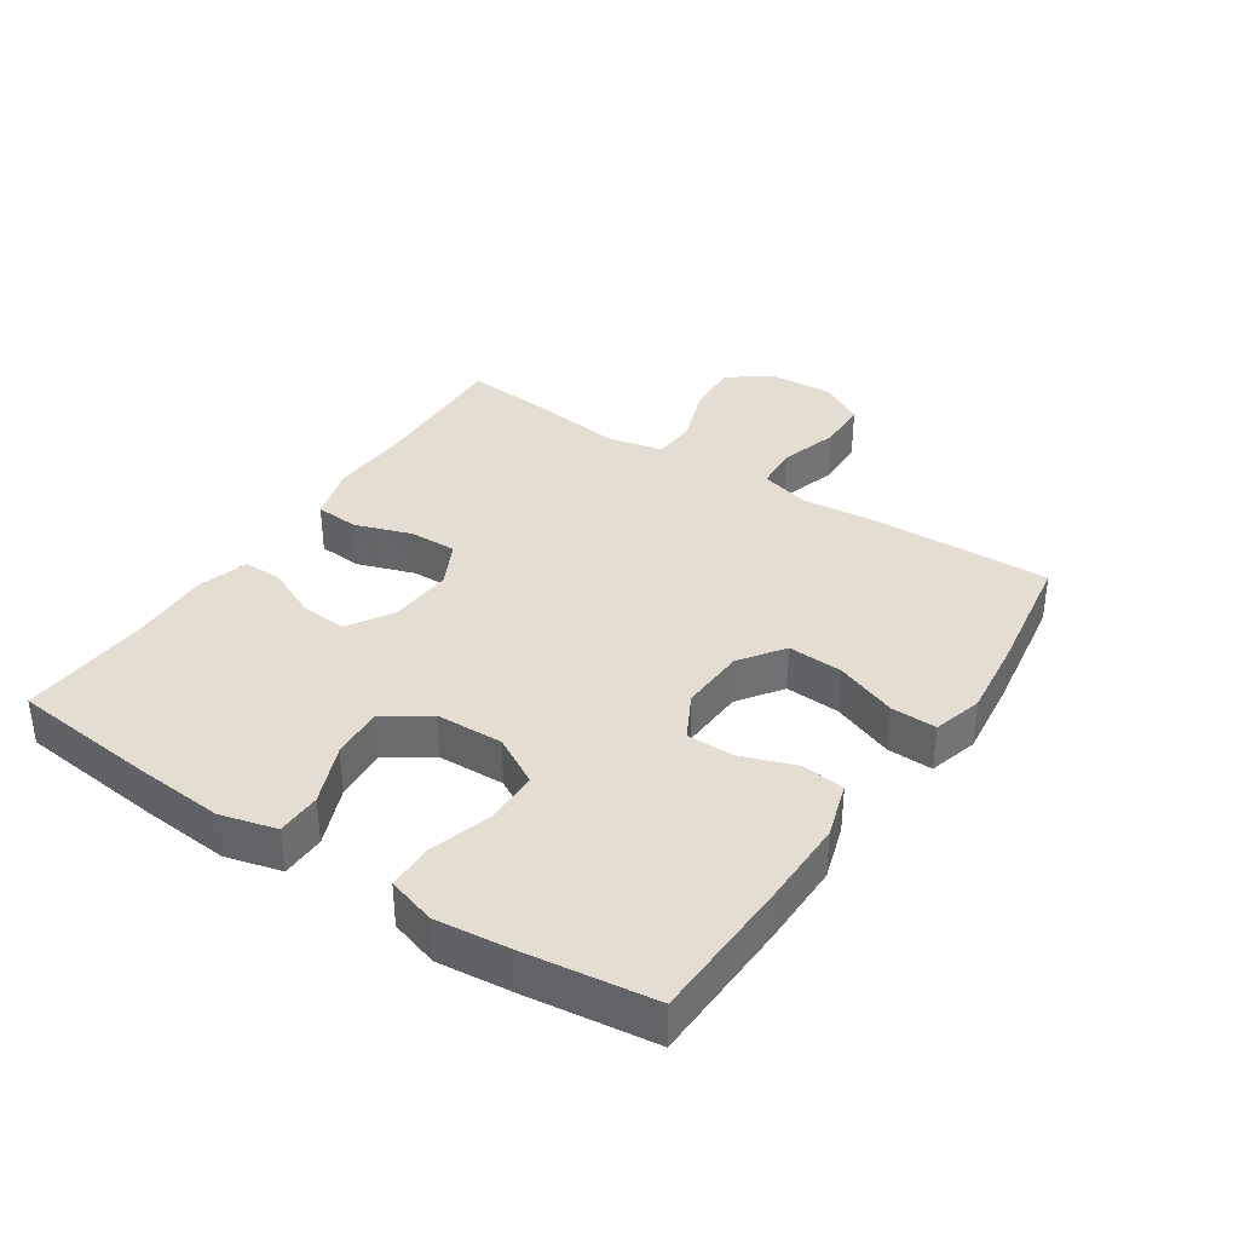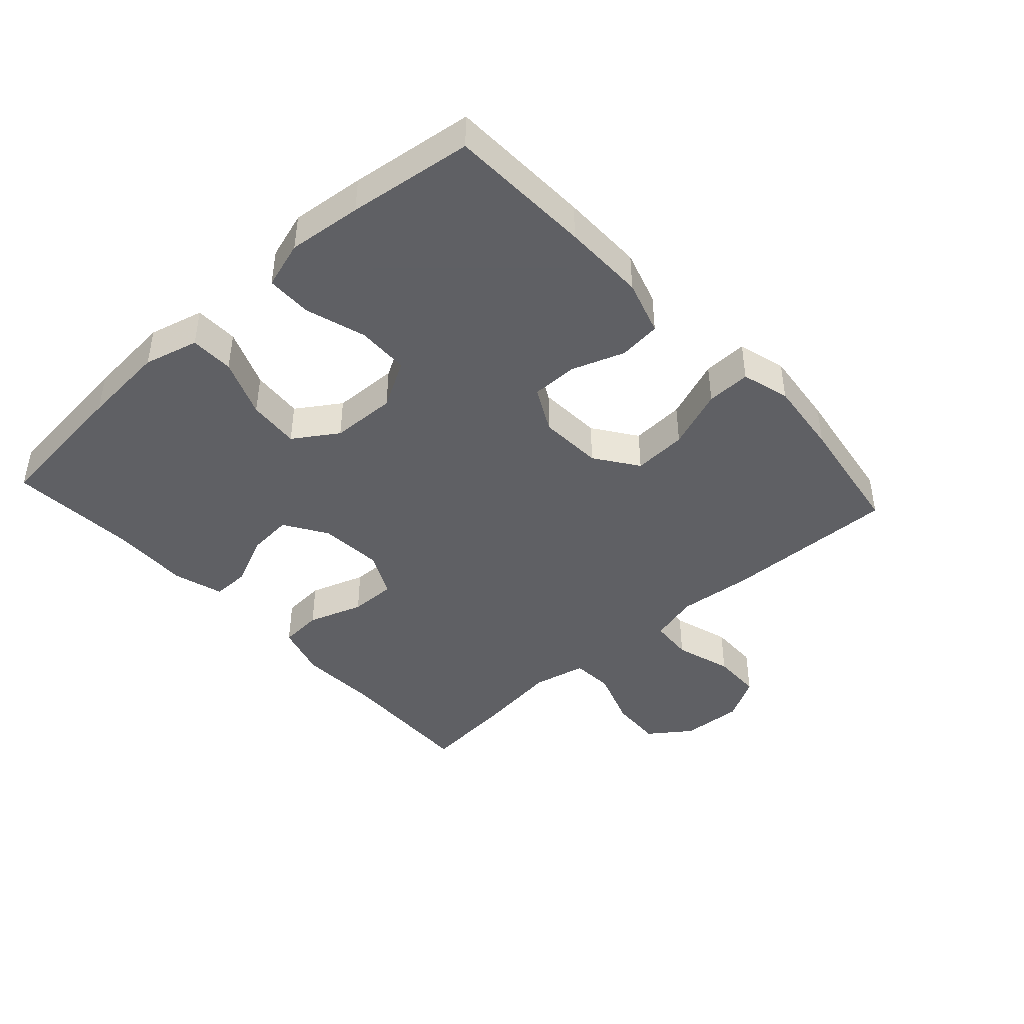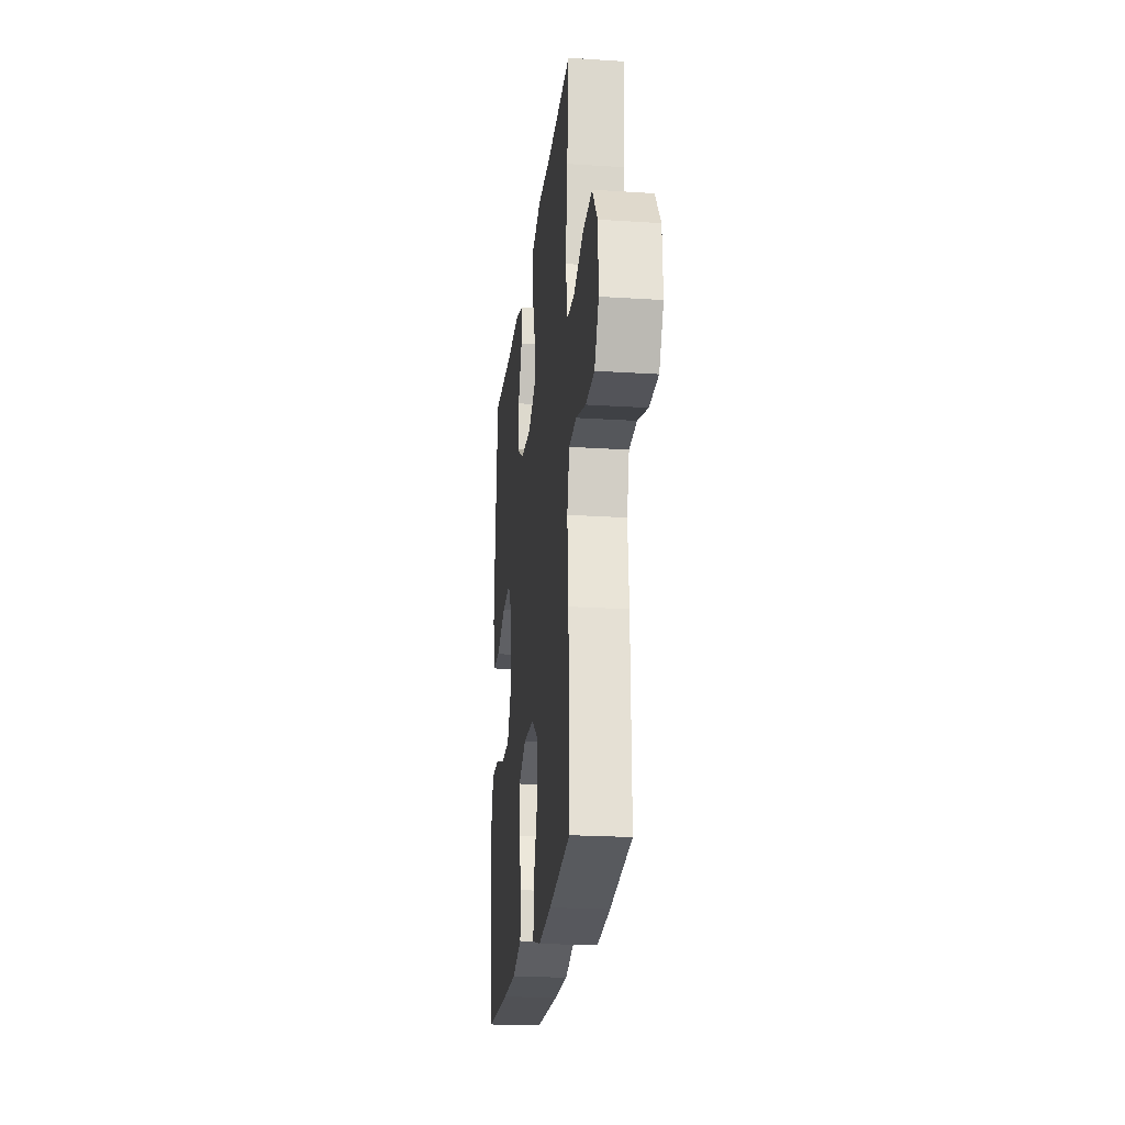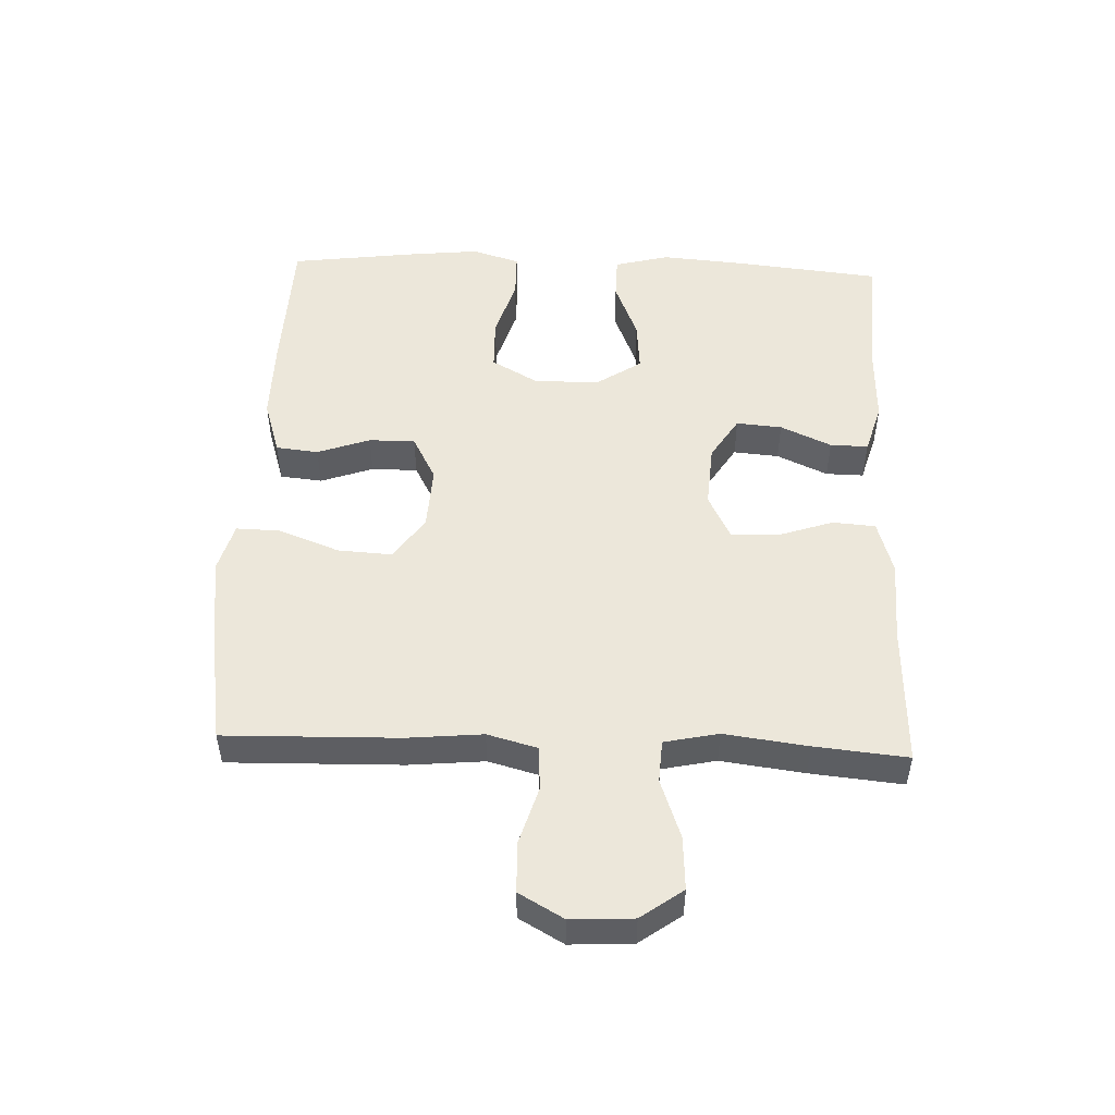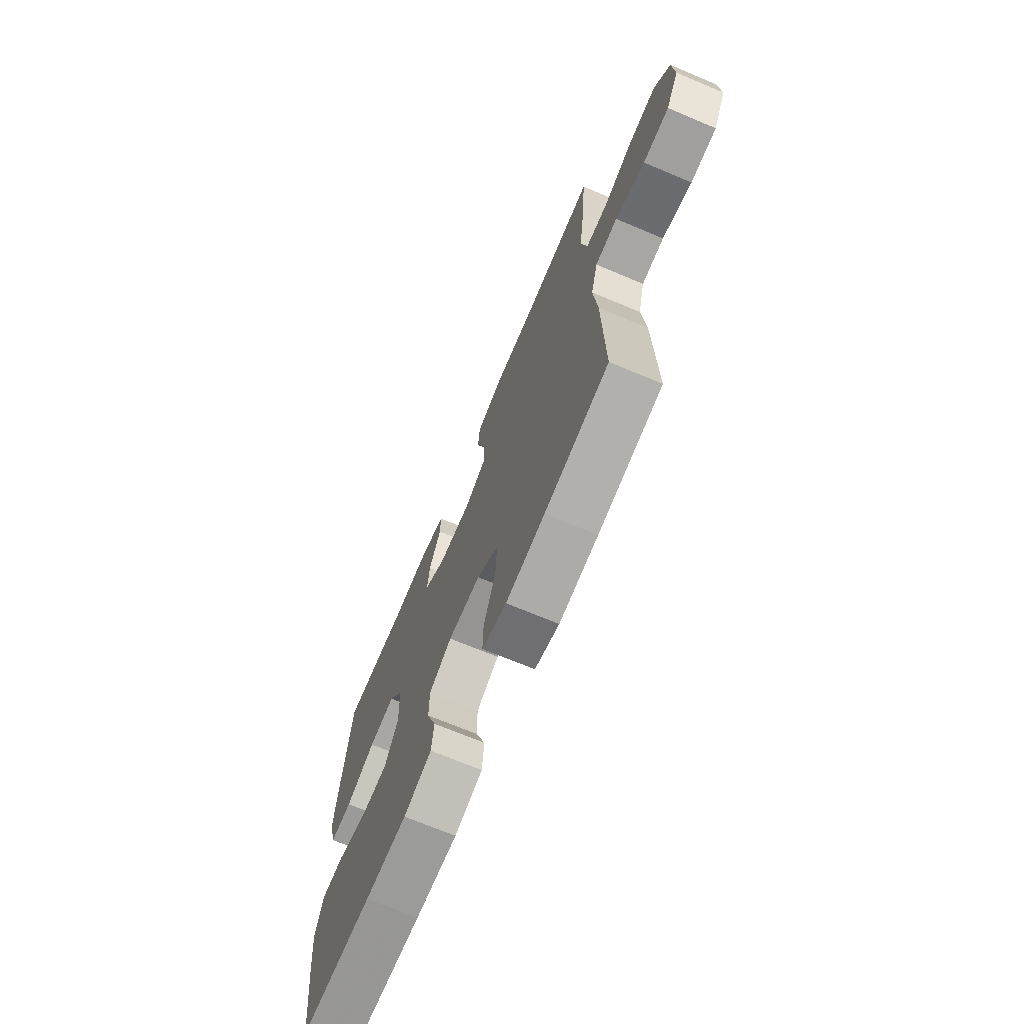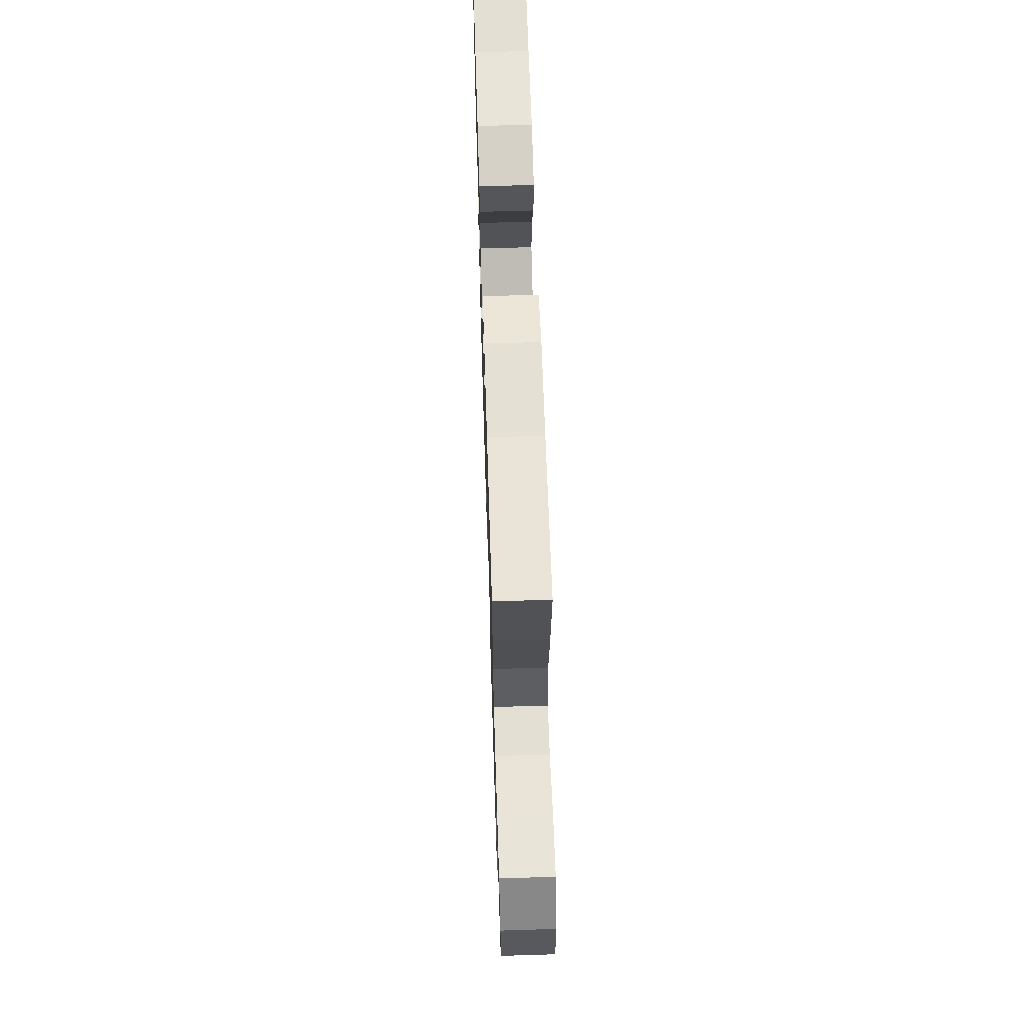
<metadata>
{"format":"obj","ext":"obj","renderer":"f3d","projection":"perspective","resolution":1024,"background":"white","views":[{"elev":36.1,"azim":123.5,"up":"+Y"},{"elev":-43.2,"azim":132.3,"up":"+Y"},{"elev":-22.3,"azim":-96.4,"up":"+Z"},{"elev":50.7,"azim":-87.8,"up":"+Y"},{"elev":-70.0,"azim":-112.8,"up":"+Z"},{"elev":63.2,"azim":-91.8,"up":"+Z"}]}
</metadata>
<code>
v 0.5 0.07 -0.5
v 0.276 0.07 -0.508
v 0.147 0.07 -0.509
v 0.061 0.07 -0.482
v 0.054 0.07 -0.416
v 0.083 0.07 -0.334
v 0.083 0.07 -0.262
v 0.013 0.07 -0.225
v -0.087 0.07 -0.23
v -0.154 0.07 -0.277
v -0.149 0.07 -0.361
v -0.113 0.07 -0.455
v -0.111 0.07 -0.524
v -0.186 0.07 -0.545
v -0.305 0.07 -0.531
v -0.5 0.07 -0.5
v -0.494 0.07 -0.23
v -0.483 0.07 -0.112
v -0.504 0.07 -0.035
v -0.572 0.07 -0.03
v -0.662 0.07 -0.057
v -0.741 0.07 -0.055
v -0.78 0.07 0.014
v -0.775 0.07 0.111
v -0.728 0.07 0.176
v -0.645 0.07 0.171
v -0.553 0.07 0.138
v -0.487 0.07 0.142
v -0.469 0.07 0.226
v -0.486 0.07 0.356
v -0.5 0.07 0.5
v -0.28 0.07 0.492
v -0.152 0.07 0.497
v -0.068 0.07 0.472
v -0.063 0.07 0.405
v -0.092 0.07 0.319
v -0.093 0.07 0.246
v -0.023 0.07 0.211
v 0.076 0.07 0.218
v 0.143 0.07 0.26
v 0.137 0.07 0.331
v 0.101 0.07 0.41
v 0.1 0.07 0.469
v 0.178 0.07 0.492
v 0.3 0.07 0.488
v 0.5 0.07 0.5
v 0.524 0.07 0.275
v 0.535 0.07 0.142
v 0.513 0.07 0.057
v 0.445 0.07 0.056
v 0.354 0.07 0.093
v 0.273 0.07 0.1
v 0.228 0.07 0.032
v 0.225 0.07 -0.07
v 0.267 0.07 -0.144
v 0.349 0.07 -0.146
v 0.443 0.07 -0.117
v 0.514 0.07 -0.118
v 0.537 0.07 -0.192
v 0.525 0.07 -0.307
v 0.5 0 -0.5
v 0.276 0 -0.508
v 0.147 0 -0.509
v 0.061 0 -0.482
v 0.054 0 -0.416
v 0.083 0 -0.334
v 0.083 0 -0.262
v 0.013 0 -0.225
v -0.087 0 -0.23
v -0.154 0 -0.277
v -0.149 0 -0.361
v -0.113 0 -0.455
v -0.111 0 -0.524
v -0.186 0 -0.545
v -0.305 0 -0.531
v -0.5 0 -0.5
v -0.494 0 -0.23
v -0.483 0 -0.112
v -0.504 0 -0.035
v -0.572 0 -0.03
v -0.662 0 -0.057
v -0.741 0 -0.055
v -0.78 0 0.014
v -0.775 0 0.111
v -0.728 0 0.176
v -0.645 0 0.171
v -0.553 0 0.138
v -0.487 0 0.142
v -0.469 0 0.226
v -0.486 0 0.356
v -0.5 0 0.5
v -0.28 0 0.492
v -0.152 0 0.497
v -0.068 0 0.472
v -0.063 0 0.405
v -0.092 0 0.319
v -0.093 0 0.246
v -0.023 0 0.211
v 0.076 0 0.218
v 0.143 0 0.26
v 0.137 0 0.331
v 0.101 0 0.41
v 0.1 0 0.469
v 0.178 0 0.492
v 0.3 0 0.488
v 0.5 0 0.5
v 0.524 0 0.275
v 0.535 0 0.142
v 0.513 0 0.057
v 0.445 0 0.056
v 0.354 0 0.093
v 0.273 0 0.1
v 0.228 0 0.032
v 0.225 0 -0.07
v 0.267 0 -0.144
v 0.349 0 -0.146
v 0.443 0 -0.117
v 0.514 0 -0.118
v 0.537 0 -0.192
v 0.525 0 -0.307
f 56 57 58 59
f 55 56 59 60
f 48 49 50 51
f 48 51 52
f 45 46 47 48
f 45 48 52
f 44 45 52 53
f 41 42 43 44
f 40 41 44 53
f 33 34 35 36
f 32 33 36 37
f 29 30 31 32
f 28 29 32 37
f 24 25 26 27
f 24 27 28
f 23 24 28
f 20 21 22 23
f 19 20 23 28
f 18 19 28 37
f 11 12 13 14
f 10 11 14 15
f 3 4 5 6
f 3 6 7
f 2 3 7
f 55 60 1 2
f 54 55 2 7
f 39 40 53 54
f 38 39 54 7
f 37 38 7 8
f 18 37 8 9
f 17 18 9 10
f 10 15 16 17
f 119 118 117 116
f 120 119 116 115
f 111 110 109 108
f 112 111 108
f 108 107 106 105
f 112 108 105
f 113 112 105 104
f 104 103 102 101
f 113 104 101 100
f 96 95 94 93
f 97 96 93 92
f 92 91 90 89
f 97 92 89 88
f 87 86 85 84
f 88 87 84
f 88 84 83
f 83 82 81 80
f 88 83 80 79
f 97 88 79 78
f 74 73 72 71
f 75 74 71 70
f 66 65 64 63
f 67 66 63
f 67 63 62
f 62 61 120 115
f 67 62 115 114
f 114 113 100 99
f 67 114 99 98
f 68 67 98 97
f 69 68 97 78
f 70 69 78 77
f 77 76 75 70
f 1 61 62 2
f 2 62 63 3
f 3 63 64 4
f 4 64 65 5
f 5 65 66 6
f 6 66 67 7
f 7 67 68 8
f 8 68 69 9
f 9 69 70 10
f 10 70 71 11
f 11 71 72 12
f 12 72 73 13
f 13 73 74 14
f 14 74 75 15
f 15 75 76 16
f 16 76 77 17
f 17 77 78 18
f 18 78 79 19
f 19 79 80 20
f 20 80 81 21
f 21 81 82 22
f 22 82 83 23
f 23 83 84 24
f 24 84 85 25
f 25 85 86 26
f 26 86 87 27
f 27 87 88 28
f 28 88 89 29
f 29 89 90 30
f 30 90 91 31
f 31 91 92 32
f 32 92 93 33
f 33 93 94 34
f 34 94 95 35
f 35 95 96 36
f 36 96 97 37
f 37 97 98 38
f 38 98 99 39
f 39 99 100 40
f 40 100 101 41
f 41 101 102 42
f 42 102 103 43
f 43 103 104 44
f 44 104 105 45
f 45 105 106 46
f 46 106 107 47
f 47 107 108 48
f 48 108 109 49
f 49 109 110 50
f 50 110 111 51
f 51 111 112 52
f 52 112 113 53
f 53 113 114 54
f 54 114 115 55
f 55 115 116 56
f 56 116 117 57
f 57 117 118 58
f 58 118 119 59
f 59 119 120 60
f 60 120 61 1

</code>
